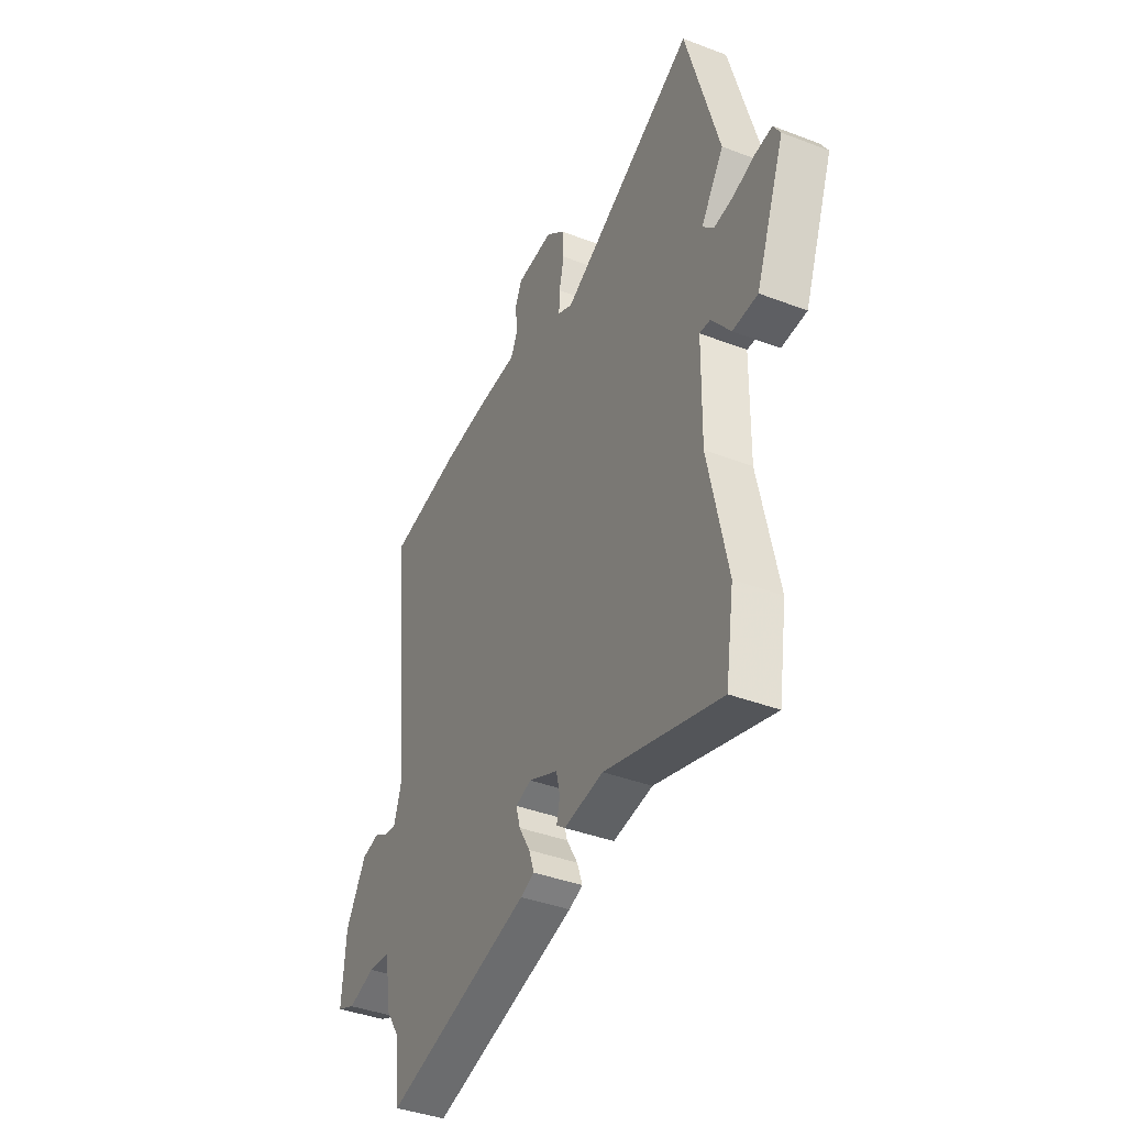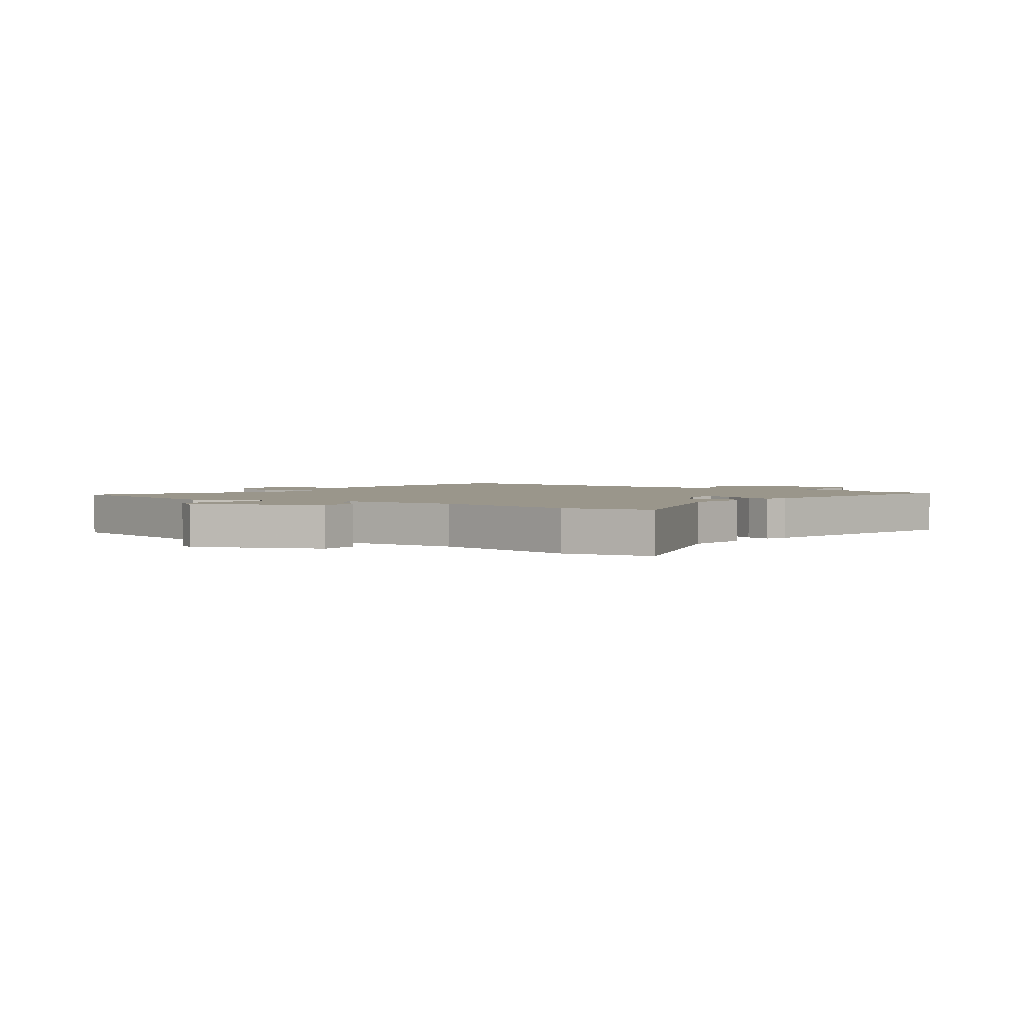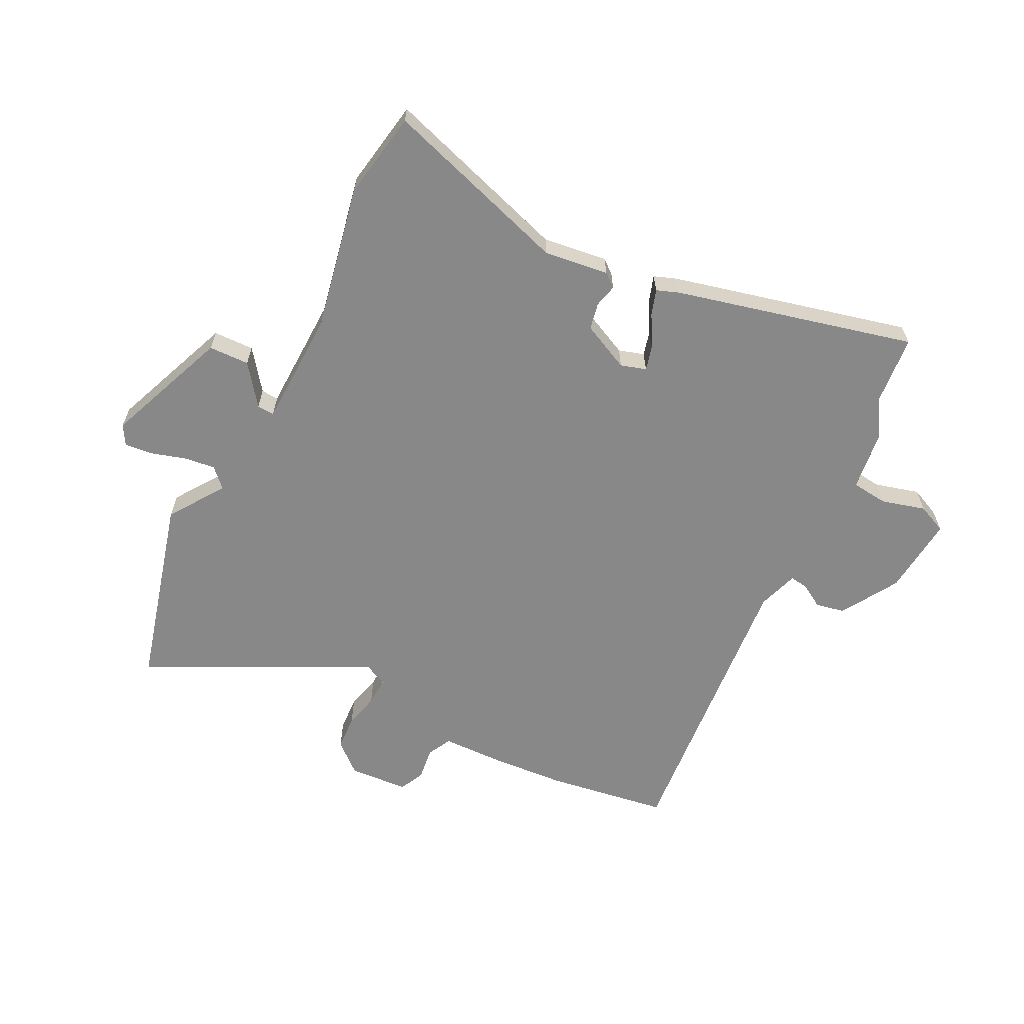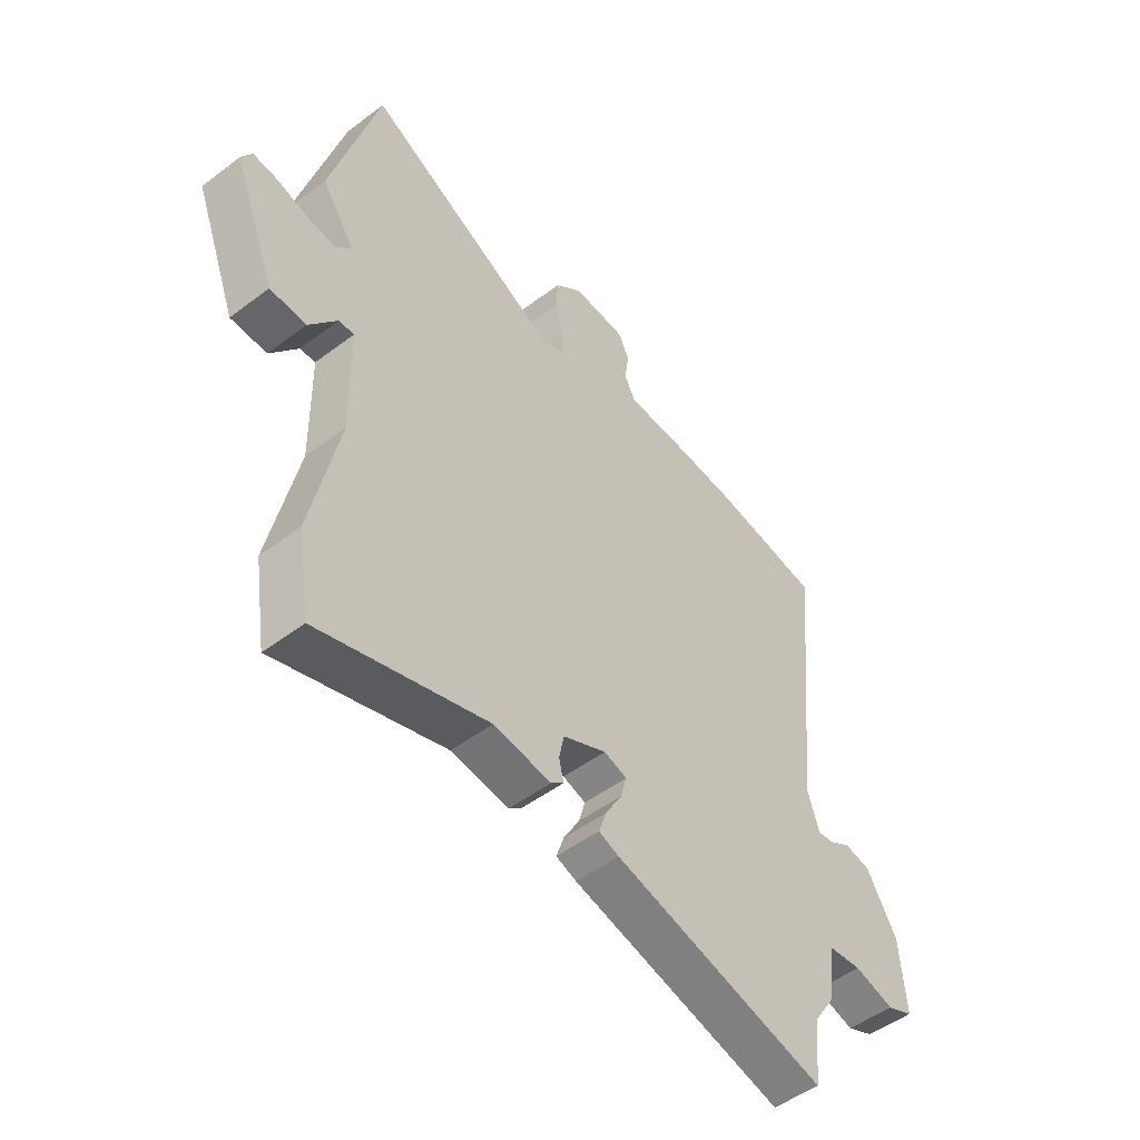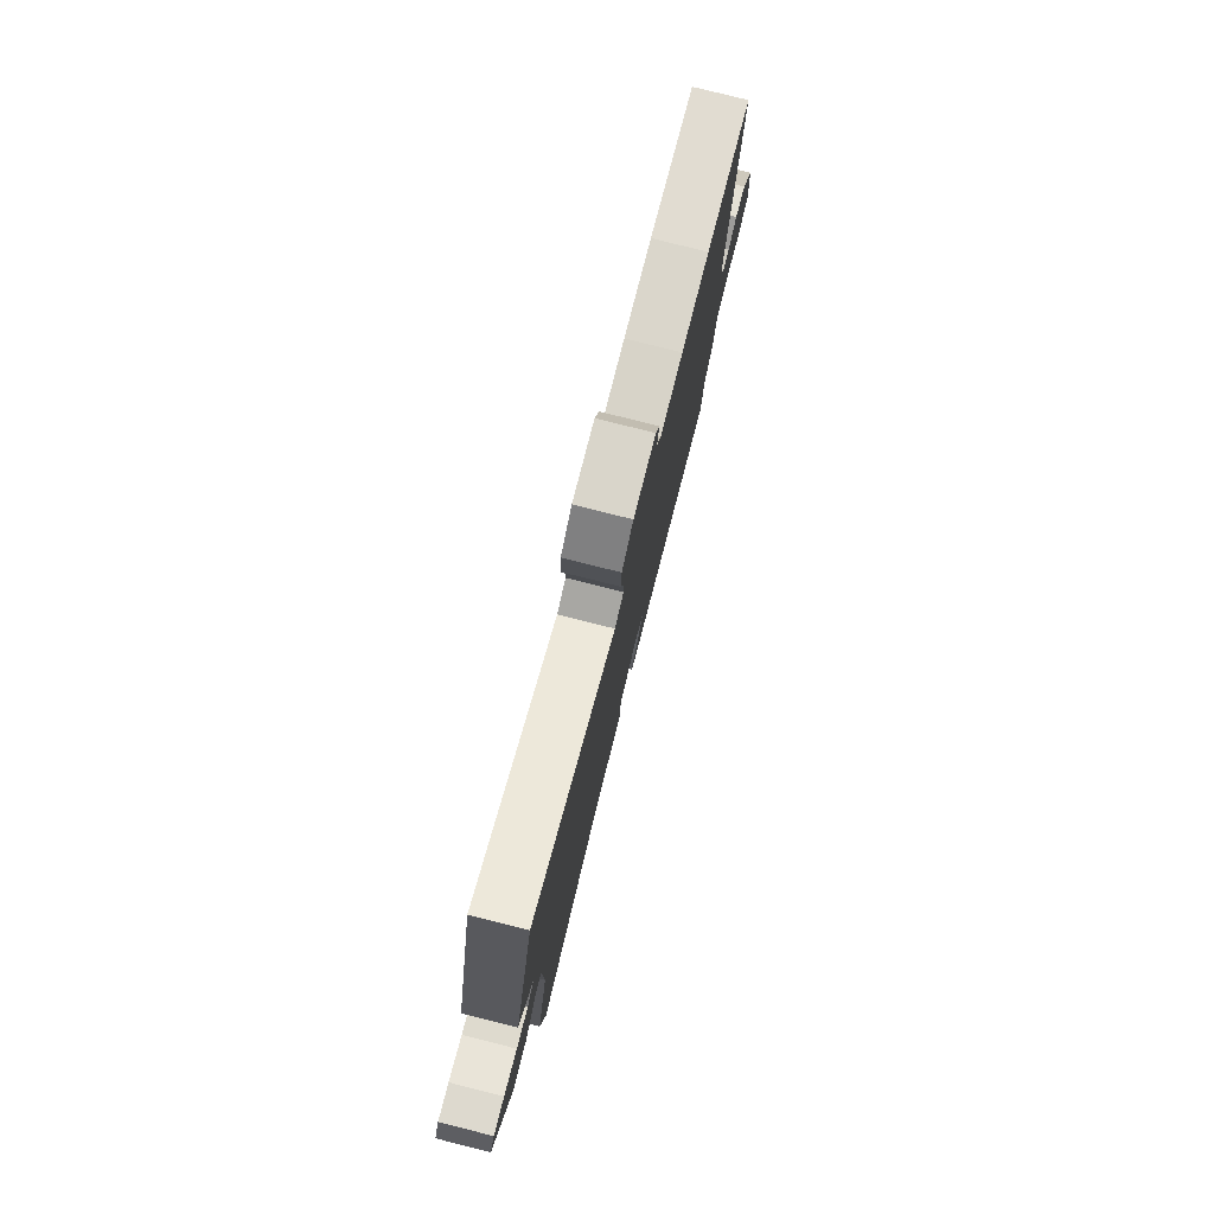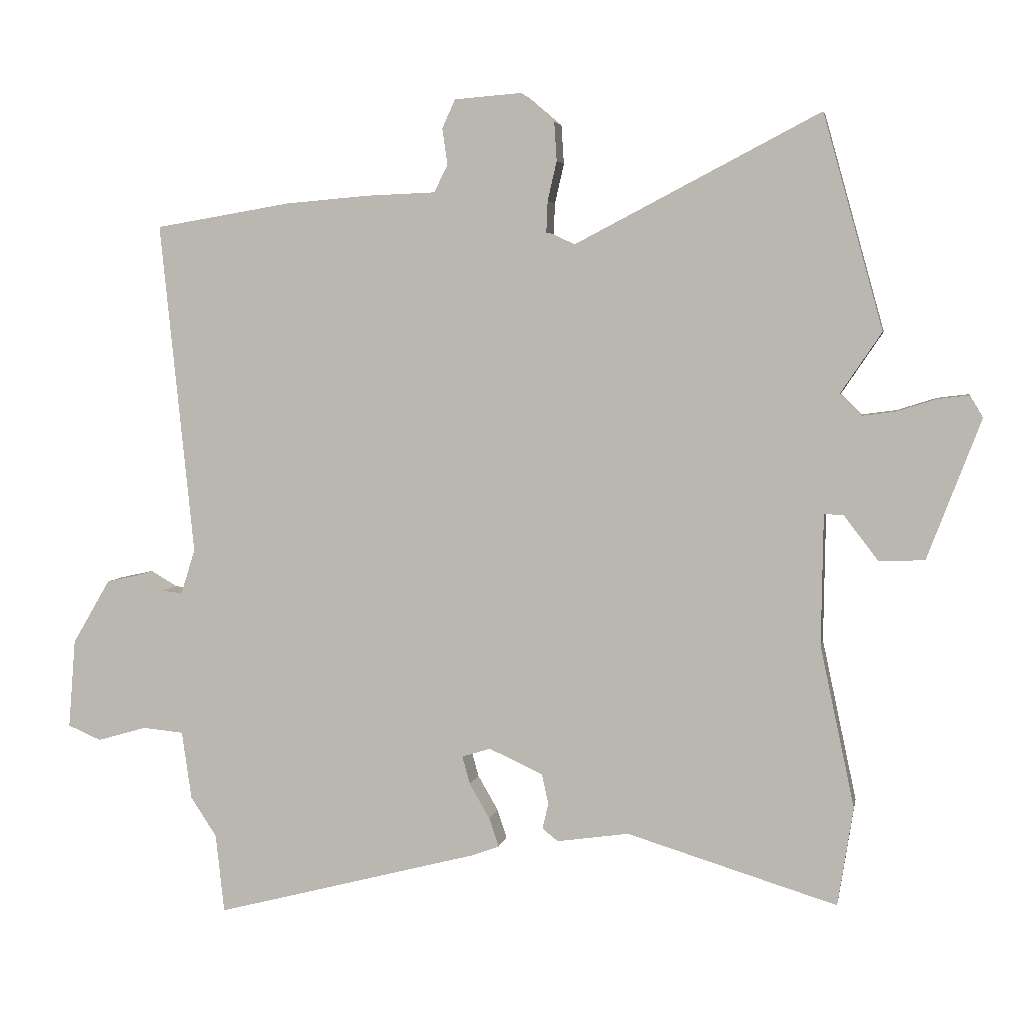
<metadata>
{"format":"obj","ext":"obj","renderer":"f3d","projection":"perspective","resolution":1024,"background":"white","views":[{"elev":-39.9,"azim":64.7,"up":"+Z"},{"elev":2.4,"azim":123.3,"up":"+Y"},{"elev":-62.7,"azim":152.6,"up":"+Y"},{"elev":-50.2,"azim":129.6,"up":"+Z"},{"elev":79.0,"azim":104.1,"up":"+Z"},{"elev":4.4,"azim":10.3,"up":"+Z"}]}
</metadata>
<code>
v -0.488 0.07 -0.609
v -0.501 0.07 -0.488
v -0.541 0.07 -0.427
v -0.556 0.07 -0.322
v -0.619 0.07 -0.316
v -0.695 0.07 -0.338
v -0.746 0.07 -0.316
v -0.735 0.07 -0.179
v -0.677 0.07 -0.08
v -0.627 0.07 -0.069
v -0.586 0.07 -0.093
v -0.554 0.07 -0.097
v -0.532 0.07 -0.027
v -0.584 0.07 0.486
v -0.375 0.07 0.521
v -0.245 0.07 0.532
v -0.139 0.07 0.536
v -0.118 0.07 0.578
v -0.126 0.07 0.634
v -0.106 0.07 0.678
v -0.003 0.07 0.686
v 0.049 0.07 0.642
v 0.053 0.07 0.582
v 0.039 0.07 0.521
v 0.037 0.07 0.473
v 0.078 0.07 0.453
v 0.458 0.07 0.651
v 0.55 0.07 0.321
v 0.486 0.07 0.226
v 0.518 0.07 0.194
v 0.571 0.07 0.201
v 0.631 0.07 0.22
v 0.68 0.07 0.226
v 0.7 0.07 0.192
v 0.618 0.07 -0.023
v 0.548 0.07 -0.026
v 0.495 0.07 0.043
v 0.465 0.07 0.045
v 0.462 0.07 -0.157
v 0.515 0.07 -0.406
v 0.491 0.07 -0.558
v 0.167 0.07 -0.459
v 0.056 0.07 -0.475
v 0.032 0.07 -0.456
v 0.041 0.07 -0.416
v 0.031 0.07 -0.37
v -0.052 0.07 -0.332
v -0.096 0.07 -0.346
v -0.084 0.07 -0.389
v -0.053 0.07 -0.443
v -0.038 0.07 -0.487
v -0.077 0.07 -0.502
v -0.488 0 -0.609
v -0.501 0 -0.488
v -0.541 0 -0.427
v -0.556 0 -0.322
v -0.619 0 -0.316
v -0.695 0 -0.338
v -0.746 0 -0.316
v -0.735 0 -0.179
v -0.677 0 -0.08
v -0.627 0 -0.069
v -0.586 0 -0.093
v -0.554 0 -0.097
v -0.532 0 -0.027
v -0.584 0 0.486
v -0.375 0 0.521
v -0.245 0 0.532
v -0.139 0 0.536
v -0.118 0 0.578
v -0.126 0 0.634
v -0.106 0 0.678
v -0.003 0 0.686
v 0.049 0 0.642
v 0.053 0 0.582
v 0.039 0 0.521
v 0.037 0 0.473
v 0.078 0 0.453
v 0.458 0 0.651
v 0.55 0 0.321
v 0.486 0 0.226
v 0.518 0 0.194
v 0.571 0 0.201
v 0.631 0 0.22
v 0.68 0 0.226
v 0.7 0 0.192
v 0.618 0 -0.023
v 0.548 0 -0.026
v 0.495 0 0.043
v 0.465 0 0.045
v 0.462 0 -0.157
v 0.515 0 -0.406
v 0.491 0 -0.558
v 0.167 0 -0.459
v 0.056 0 -0.475
v 0.032 0 -0.456
v 0.041 0 -0.416
v 0.031 0 -0.37
v -0.052 0 -0.332
v -0.096 0 -0.346
v -0.084 0 -0.389
v -0.053 0 -0.443
v -0.038 0 -0.487
v -0.077 0 -0.502
f 52 1 2
f 51 52 2
f 50 51 2
f 49 50 2
f 2 3 4
f 49 2 4
f 48 49 4
f 47 48 4 5
f 42 43 44 45
f 42 45 46
f 41 42 46
f 40 41 46
f 39 40 46
f 38 39 46 47
f 35 36 37
f 34 35 37
f 33 34 37
f 32 33 37
f 31 32 37
f 30 31 37 38
f 38 47 5
f 30 38 5
f 29 30 5
f 5 6 7
f 29 5 7
f 28 29 7
f 27 28 7
f 26 27 7
f 22 23 24
f 21 22 24
f 20 21 24
f 19 20 24
f 18 19 24
f 17 18 24 25
f 17 25 26
f 16 17 26
f 15 16 26
f 14 15 26
f 13 14 26
f 9 10 11
f 8 9 11
f 7 8 11
f 7 11 12
f 26 7 12
f 12 13 26
f 54 53 104
f 54 104 103
f 54 103 102
f 54 102 101
f 56 55 54
f 56 54 101
f 56 101 100
f 57 56 100 99
f 97 96 95 94
f 98 97 94
f 98 94 93
f 98 93 92
f 98 92 91
f 99 98 91 90
f 89 88 87
f 89 87 86
f 89 86 85
f 89 85 84
f 89 84 83
f 90 89 83 82
f 57 99 90
f 57 90 82
f 57 82 81
f 59 58 57
f 59 57 81
f 59 81 80
f 59 80 79
f 59 79 78
f 76 75 74
f 76 74 73
f 76 73 72
f 76 72 71
f 76 71 70
f 77 76 70 69
f 78 77 69
f 78 69 68
f 78 68 67
f 78 67 66
f 78 66 65
f 63 62 61
f 63 61 60
f 63 60 59
f 64 63 59
f 64 59 78
f 78 65 64
f 1 53 54 2
f 2 54 55 3
f 3 55 56 4
f 4 56 57 5
f 5 57 58 6
f 6 58 59 7
f 7 59 60 8
f 8 60 61 9
f 9 61 62 10
f 10 62 63 11
f 11 63 64 12
f 12 64 65 13
f 13 65 66 14
f 14 66 67 15
f 15 67 68 16
f 16 68 69 17
f 17 69 70 18
f 18 70 71 19
f 19 71 72 20
f 20 72 73 21
f 21 73 74 22
f 22 74 75 23
f 23 75 76 24
f 24 76 77 25
f 25 77 78 26
f 26 78 79 27
f 27 79 80 28
f 28 80 81 29
f 29 81 82 30
f 30 82 83 31
f 31 83 84 32
f 32 84 85 33
f 33 85 86 34
f 34 86 87 35
f 35 87 88 36
f 36 88 89 37
f 37 89 90 38
f 38 90 91 39
f 39 91 92 40
f 40 92 93 41
f 41 93 94 42
f 42 94 95 43
f 43 95 96 44
f 44 96 97 45
f 45 97 98 46
f 46 98 99 47
f 47 99 100 48
f 48 100 101 49
f 49 101 102 50
f 50 102 103 51
f 51 103 104 52
f 52 104 53 1

</code>
